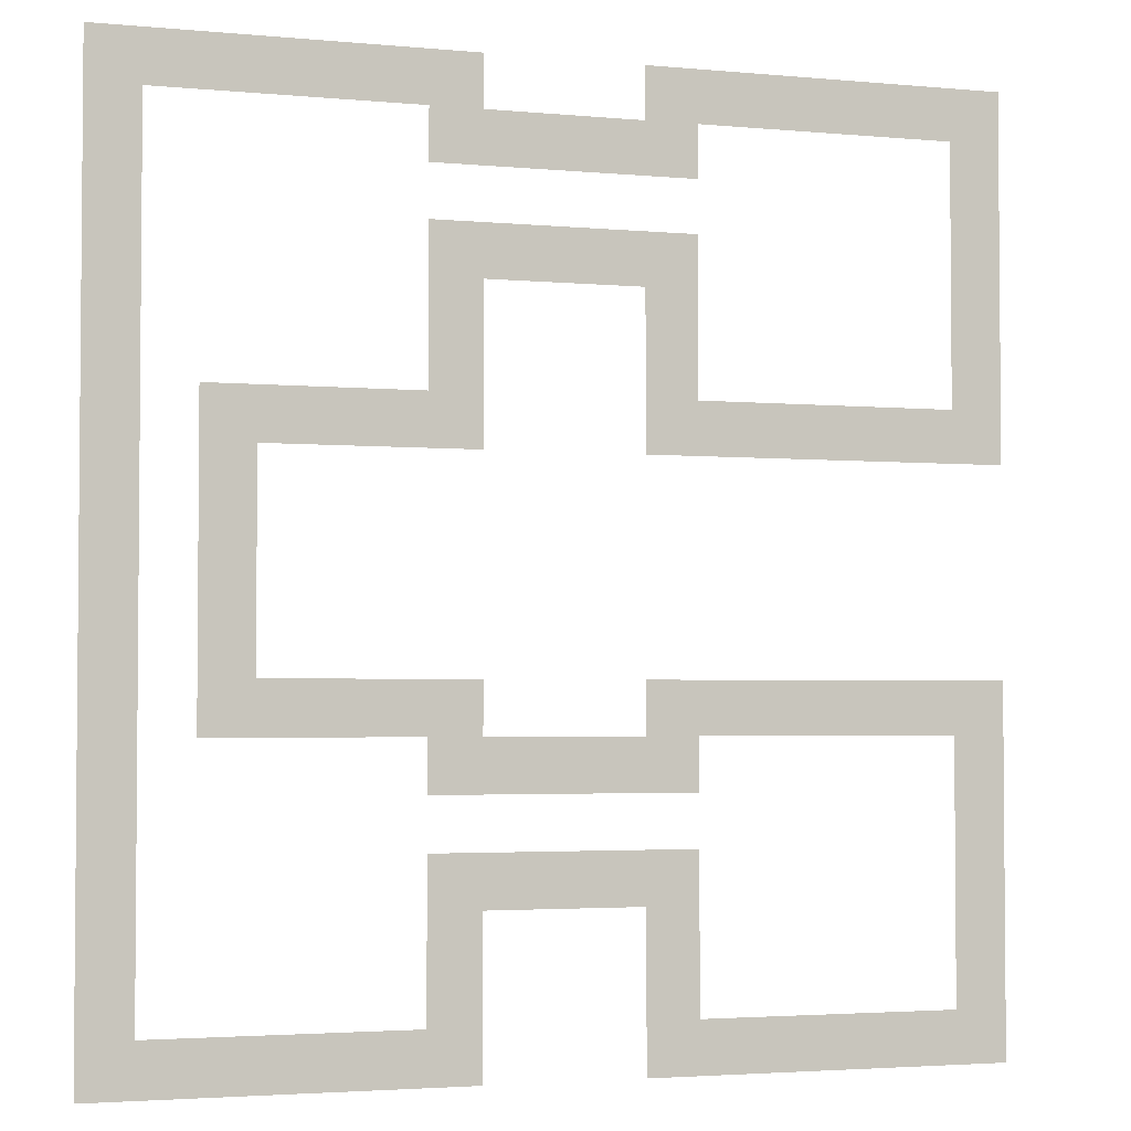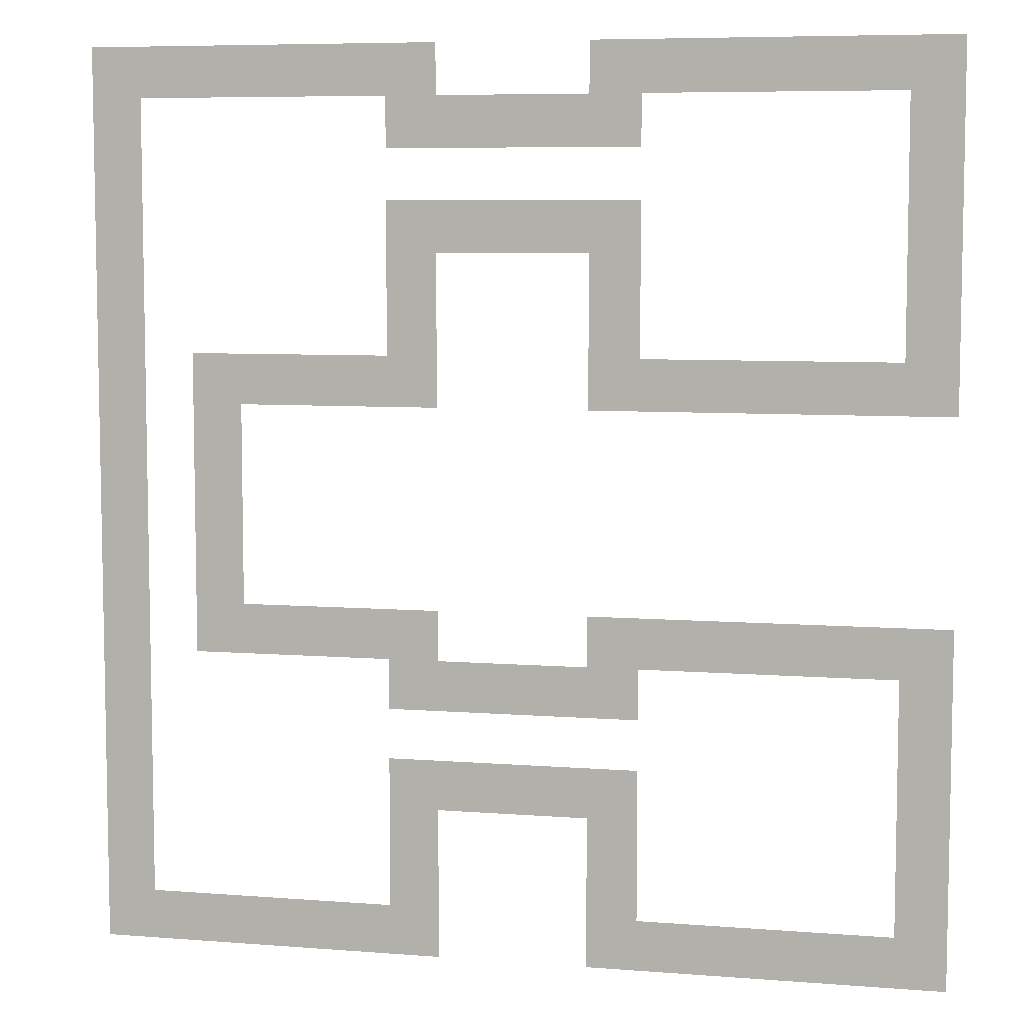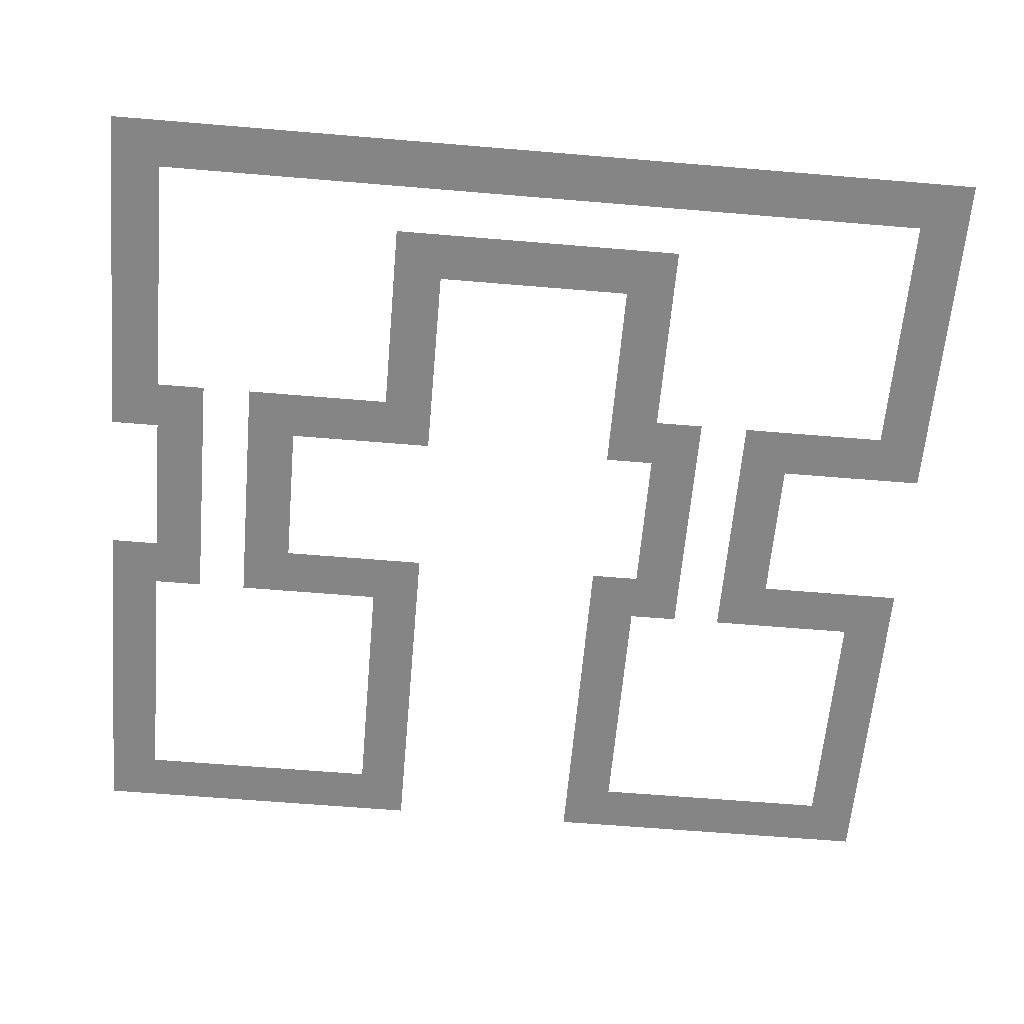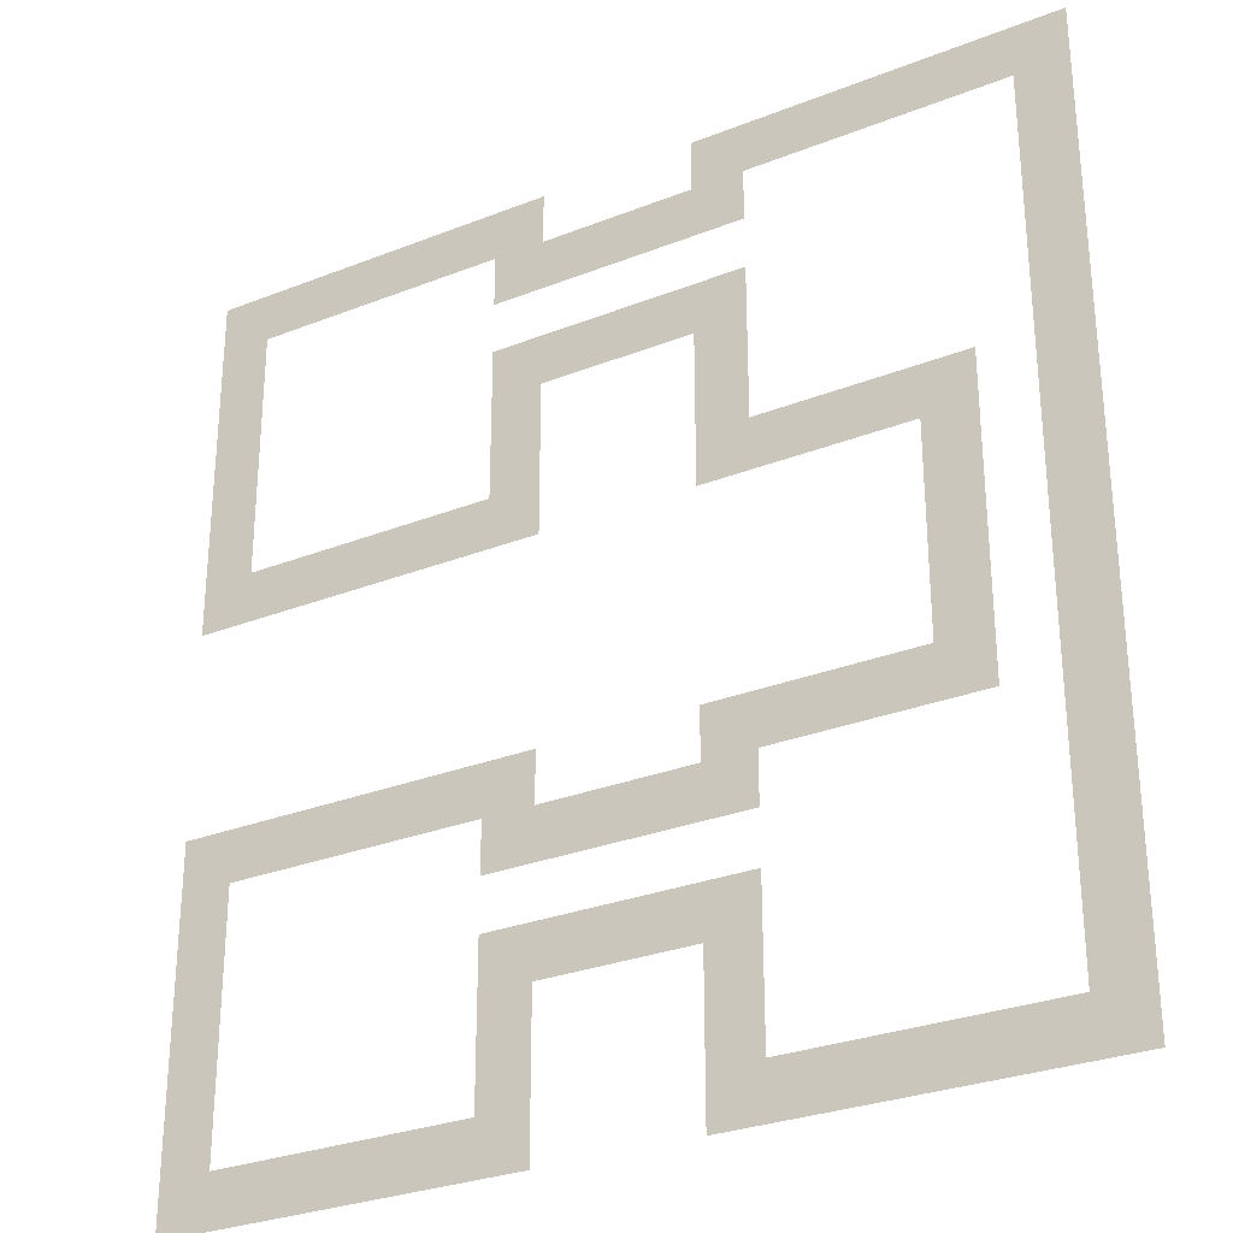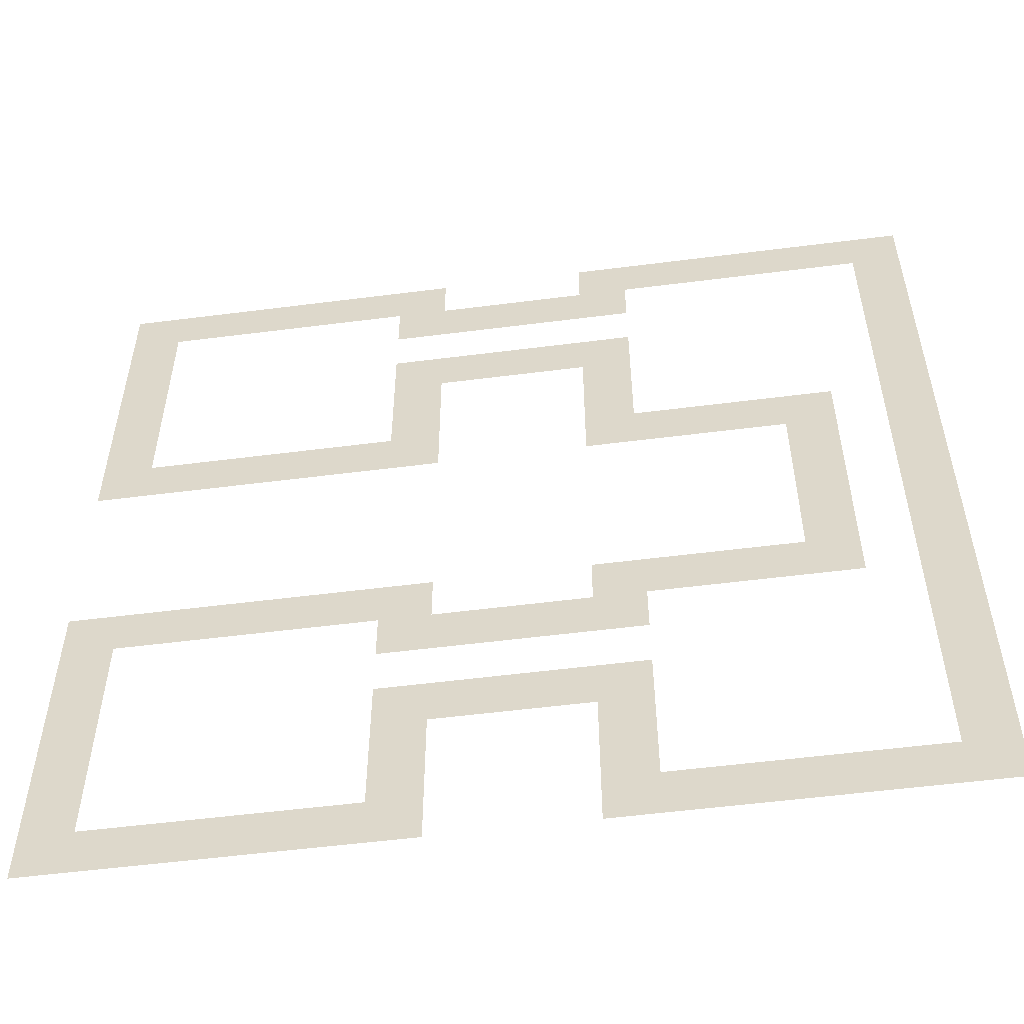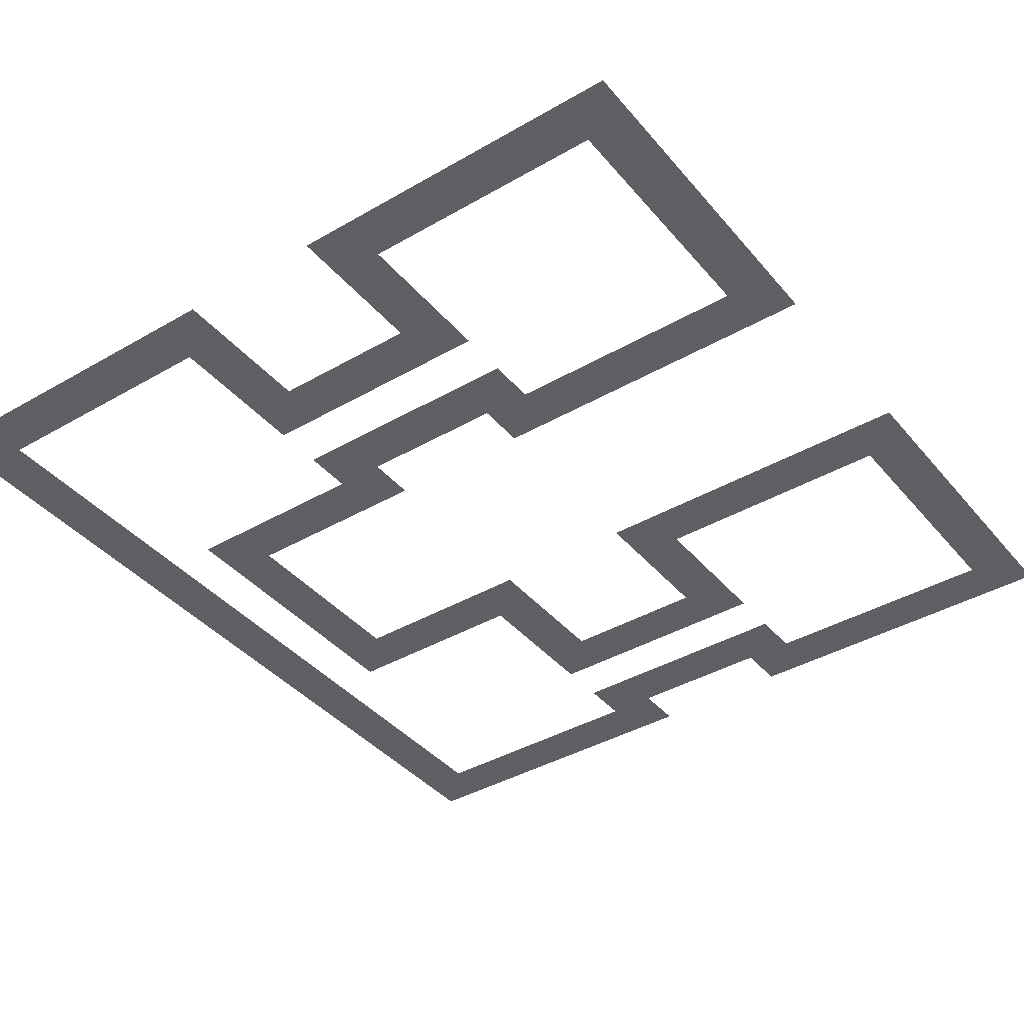
<metadata>
{"format":"obj","ext":"obj","renderer":"f3d","projection":"perspective","resolution":1024,"background":"white","views":[{"elev":-3.0,"azim":-17.9,"up":"+Y"},{"elev":7.0,"azim":12.9,"up":"+Y"},{"elev":-61.7,"azim":-94.9,"up":"+Z"},{"elev":-29.2,"azim":-149.7,"up":"+Y"},{"elev":-54.8,"azim":-172.3,"up":"+Y"},{"elev":-39.7,"azim":35.7,"up":"+Z"}]}
</metadata>
<code>
v -52224 -37888 0
v -53248 -37888 0
v -53248 -36864 0
v -52224 -36864 0
v -53248 -37888 0
v -54272 -37888 0
v -54272 -36864 0
v -53248 -36864 0
v -54272 -37888 0
v -55296 -37888 0
v -55296 -36864 0
v -54272 -36864 0
v -55296 -37888 0
v -56320 -37888 0
v -56320 -36864 0
v -55296 -36864 0
v -56320 -37888 0
v -57344 -37888 0
v -57344 -36864 0
v -56320 -36864 0
v -57344 -37888 0
v -58368 -37888 0
v -58368 -36864 0
v -57344 -36864 0
v -58368 -37888 0
v -59392 -37888 0
v -59392 -36864 0
v -58368 -36864 0
v -62464 -37888 0
v -63488 -37888 0
v -63488 -36864 0
v -62464 -36864 0
v -63488 -37888 0
v -64512 -37888 0
v -64512 -36864 0
v -63488 -36864 0
v -64512 -37888 0
v -65536 -37888 0
v -65536 -36864 0
v -64512 -36864 0
v -65536 -37888 0
v -66560 -37888 0
v -66560 -36864 0
v -65536 -36864 0
v -66560 -37888 0
v -67584 -37888 0
v -67584 -36864 0
v -66560 -36864 0
v -67584 -37888 0
v -68608 -37888 0
v -68608 -36864 0
v -67584 -36864 0
v -68608 -37888 0
v -69632 -37888 0
v -69632 -36864 0
v -68608 -36864 0
v -52224 -38912 0
v -53248 -38912 0
v -53248 -37888 0
v -52224 -37888 0
v -58368 -38912 0
v -59392 -38912 0
v -59392 -37888 0
v -58368 -37888 0
v -59392 -38912 0
v -60416 -38912 0
v -60416 -37888 0
v -59392 -37888 0
v -60416 -38912 0
v -61440 -38912 0
v -61440 -37888 0
v -60416 -37888 0
v -61440 -38912 0
v -62464 -38912 0
v -62464 -37888 0
v -61440 -37888 0
v -62464 -38912 0
v -63488 -38912 0
v -63488 -37888 0
v -62464 -37888 0
v -68608 -38912 0
v -69632 -38912 0
v -69632 -37888 0
v -68608 -37888 0
v -52224 -39936 0
v -53248 -39936 0
v -53248 -38912 0
v -52224 -38912 0
v -68608 -39936 0
v -69632 -39936 0
v -69632 -38912 0
v -68608 -38912 0
v -52224 -40960 0
v -53248 -40960 0
v -53248 -39936 0
v -52224 -39936 0
v -58368 -40960 0
v -59392 -40960 0
v -59392 -39936 0
v -58368 -39936 0
v -59392 -40960 0
v -60416 -40960 0
v -60416 -39936 0
v -59392 -39936 0
v -60416 -40960 0
v -61440 -40960 0
v -61440 -39936 0
v -60416 -39936 0
v -61440 -40960 0
v -62464 -40960 0
v -62464 -39936 0
v -61440 -39936 0
v -62464 -40960 0
v -63488 -40960 0
v -63488 -39936 0
v -62464 -39936 0
v -68608 -40960 0
v -69632 -40960 0
v -69632 -39936 0
v -68608 -39936 0
v -52224 -41984 0
v -53248 -41984 0
v -53248 -40960 0
v -52224 -40960 0
v -58368 -41984 0
v -59392 -41984 0
v -59392 -40960 0
v -58368 -40960 0
v -62464 -41984 0
v -63488 -41984 0
v -63488 -40960 0
v -62464 -40960 0
v -68608 -41984 0
v -69632 -41984 0
v -69632 -40960 0
v -68608 -40960 0
v -52224 -43008 0
v -53248 -43008 0
v -53248 -41984 0
v -52224 -41984 0
v -58368 -43008 0
v -59392 -43008 0
v -59392 -41984 0
v -58368 -41984 0
v -62464 -43008 0
v -63488 -43008 0
v -63488 -41984 0
v -62464 -41984 0
v -68608 -43008 0
v -69632 -43008 0
v -69632 -41984 0
v -68608 -41984 0
v -52224 -44032 0
v -53248 -44032 0
v -53248 -43008 0
v -52224 -43008 0
v -53248 -44032 0
v -54272 -44032 0
v -54272 -43008 0
v -53248 -43008 0
v -54272 -44032 0
v -55296 -44032 0
v -55296 -43008 0
v -54272 -43008 0
v -55296 -44032 0
v -56320 -44032 0
v -56320 -43008 0
v -55296 -43008 0
v -56320 -44032 0
v -57344 -44032 0
v -57344 -43008 0
v -56320 -43008 0
v -57344 -44032 0
v -58368 -44032 0
v -58368 -43008 0
v -57344 -43008 0
v -58368 -44032 0
v -59392 -44032 0
v -59392 -43008 0
v -58368 -43008 0
v -62464 -44032 0
v -63488 -44032 0
v -63488 -43008 0
v -62464 -43008 0
v -63488 -44032 0
v -64512 -44032 0
v -64512 -43008 0
v -63488 -43008 0
v -64512 -44032 0
v -65536 -44032 0
v -65536 -43008 0
v -64512 -43008 0
v -65536 -44032 0
v -66560 -44032 0
v -66560 -43008 0
v -65536 -43008 0
v -66560 -44032 0
v -67584 -44032 0
v -67584 -43008 0
v -66560 -43008 0
v -68608 -44032 0
v -69632 -44032 0
v -69632 -43008 0
v -68608 -43008 0
v -66560 -45056 0
v -67584 -45056 0
v -67584 -44032 0
v -66560 -44032 0
v -68608 -45056 0
v -69632 -45056 0
v -69632 -44032 0
v -68608 -44032 0
v -66560 -46080 0
v -67584 -46080 0
v -67584 -45056 0
v -66560 -45056 0
v -68608 -46080 0
v -69632 -46080 0
v -69632 -45056 0
v -68608 -45056 0
v -66560 -47104 0
v -67584 -47104 0
v -67584 -46080 0
v -66560 -46080 0
v -68608 -47104 0
v -69632 -47104 0
v -69632 -46080 0
v -68608 -46080 0
v -66560 -48128 0
v -67584 -48128 0
v -67584 -47104 0
v -66560 -47104 0
v -68608 -48128 0
v -69632 -48128 0
v -69632 -47104 0
v -68608 -47104 0
v -52224 -49152 0
v -53248 -49152 0
v -53248 -48128 0
v -52224 -48128 0
v -53248 -49152 0
v -54272 -49152 0
v -54272 -48128 0
v -53248 -48128 0
v -54272 -49152 0
v -55296 -49152 0
v -55296 -48128 0
v -54272 -48128 0
v -55296 -49152 0
v -56320 -49152 0
v -56320 -48128 0
v -55296 -48128 0
v -56320 -49152 0
v -57344 -49152 0
v -57344 -48128 0
v -56320 -48128 0
v -57344 -49152 0
v -58368 -49152 0
v -58368 -48128 0
v -57344 -48128 0
v -58368 -49152 0
v -59392 -49152 0
v -59392 -48128 0
v -58368 -48128 0
v -62464 -49152 0
v -63488 -49152 0
v -63488 -48128 0
v -62464 -48128 0
v -63488 -49152 0
v -64512 -49152 0
v -64512 -48128 0
v -63488 -48128 0
v -64512 -49152 0
v -65536 -49152 0
v -65536 -48128 0
v -64512 -48128 0
v -65536 -49152 0
v -66560 -49152 0
v -66560 -48128 0
v -65536 -48128 0
v -66560 -49152 0
v -67584 -49152 0
v -67584 -48128 0
v -66560 -48128 0
v -68608 -49152 0
v -69632 -49152 0
v -69632 -48128 0
v -68608 -48128 0
v -52224 -50176 0
v -53248 -50176 0
v -53248 -49152 0
v -52224 -49152 0
v -58368 -50176 0
v -59392 -50176 0
v -59392 -49152 0
v -58368 -49152 0
v -59392 -50176 0
v -60416 -50176 0
v -60416 -49152 0
v -59392 -49152 0
v -60416 -50176 0
v -61440 -50176 0
v -61440 -49152 0
v -60416 -49152 0
v -61440 -50176 0
v -62464 -50176 0
v -62464 -49152 0
v -61440 -49152 0
v -62464 -50176 0
v -63488 -50176 0
v -63488 -49152 0
v -62464 -49152 0
v -68608 -50176 0
v -69632 -50176 0
v -69632 -49152 0
v -68608 -49152 0
v -52224 -51200 0
v -53248 -51200 0
v -53248 -50176 0
v -52224 -50176 0
v -68608 -51200 0
v -69632 -51200 0
v -69632 -50176 0
v -68608 -50176 0
v -52224 -52224 0
v -53248 -52224 0
v -53248 -51200 0
v -52224 -51200 0
v -58368 -52224 0
v -59392 -52224 0
v -59392 -51200 0
v -58368 -51200 0
v -59392 -52224 0
v -60416 -52224 0
v -60416 -51200 0
v -59392 -51200 0
v -60416 -52224 0
v -61440 -52224 0
v -61440 -51200 0
v -60416 -51200 0
v -61440 -52224 0
v -62464 -52224 0
v -62464 -51200 0
v -61440 -51200 0
v -62464 -52224 0
v -63488 -52224 0
v -63488 -51200 0
v -62464 -51200 0
v -68608 -52224 0
v -69632 -52224 0
v -69632 -51200 0
v -68608 -51200 0
v -52224 -53248 0
v -53248 -53248 0
v -53248 -52224 0
v -52224 -52224 0
v -58368 -53248 0
v -59392 -53248 0
v -59392 -52224 0
v -58368 -52224 0
v -62464 -53248 0
v -63488 -53248 0
v -63488 -52224 0
v -62464 -52224 0
v -68608 -53248 0
v -69632 -53248 0
v -69632 -52224 0
v -68608 -52224 0
v -52224 -54272 0
v -53248 -54272 0
v -53248 -53248 0
v -52224 -53248 0
v -58368 -54272 0
v -59392 -54272 0
v -59392 -53248 0
v -58368 -53248 0
v -62464 -54272 0
v -63488 -54272 0
v -63488 -53248 0
v -62464 -53248 0
v -68608 -54272 0
v -69632 -54272 0
v -69632 -53248 0
v -68608 -53248 0
v -52224 -55296 0
v -53248 -55296 0
v -53248 -54272 0
v -52224 -54272 0
v -53248 -55296 0
v -54272 -55296 0
v -54272 -54272 0
v -53248 -54272 0
v -54272 -55296 0
v -55296 -55296 0
v -55296 -54272 0
v -54272 -54272 0
v -55296 -55296 0
v -56320 -55296 0
v -56320 -54272 0
v -55296 -54272 0
v -56320 -55296 0
v -57344 -55296 0
v -57344 -54272 0
v -56320 -54272 0
v -57344 -55296 0
v -58368 -55296 0
v -58368 -54272 0
v -57344 -54272 0
v -58368 -55296 0
v -59392 -55296 0
v -59392 -54272 0
v -58368 -54272 0
v -62464 -55296 0
v -63488 -55296 0
v -63488 -54272 0
v -62464 -54272 0
v -63488 -55296 0
v -64512 -55296 0
v -64512 -54272 0
v -63488 -54272 0
v -64512 -55296 0
v -65536 -55296 0
v -65536 -54272 0
v -64512 -54272 0
v -65536 -55296 0
v -66560 -55296 0
v -66560 -54272 0
v -65536 -54272 0
v -66560 -55296 0
v -67584 -55296 0
v -67584 -54272 0
v -66560 -54272 0
v -67584 -55296 0
v -68608 -55296 0
v -68608 -54272 0
v -67584 -54272 0
v -68608 -55296 0
v -69632 -55296 0
v -69632 -54272 0
v -68608 -54272 0
g MAP._mesh_0001
f 1 2 3 4
f 5 6 7 8
f 9 10 11 12
f 13 14 15 16
f 17 18 19 20
f 21 22 23 24
f 25 26 27 28
f 29 30 31 32
f 33 34 35 36
f 37 38 39 40
f 41 42 43 44
f 45 46 47 48
f 49 50 51 52
f 53 54 55 56
f 57 58 59 60
f 61 62 63 64
f 65 66 67 68
f 69 70 71 72
f 73 74 75 76
f 77 78 79 80
f 81 82 83 84
f 85 86 87 88
f 89 90 91 92
f 93 94 95 96
f 97 98 99 100
f 101 102 103 104
f 105 106 107 108
f 109 110 111 112
f 113 114 115 116
f 117 118 119 120
f 121 122 123 124
f 125 126 127 128
f 129 130 131 132
f 133 134 135 136
f 137 138 139 140
f 141 142 143 144
f 145 146 147 148
f 149 150 151 152
f 153 154 155 156
f 157 158 159 160
f 161 162 163 164
f 165 166 167 168
f 169 170 171 172
f 173 174 175 176
f 177 178 179 180
f 181 182 183 184
f 185 186 187 188
f 189 190 191 192
f 193 194 195 196
f 197 198 199 200
f 201 202 203 204
f 205 206 207 208
f 209 210 211 212
f 213 214 215 216
f 217 218 219 220
f 221 222 223 224
f 225 226 227 228
f 229 230 231 232
f 233 234 235 236
f 237 238 239 240
f 241 242 243 244
f 245 246 247 248
f 249 250 251 252
f 253 254 255 256
f 257 258 259 260
f 261 262 263 264
f 265 266 267 268
f 269 270 271 272
f 273 274 275 276
f 277 278 279 280
f 281 282 283 284
f 285 286 287 288
f 289 290 291 292
f 293 294 295 296
f 297 298 299 300
f 301 302 303 304
f 305 306 307 308
f 309 310 311 312
f 313 314 315 316
f 317 318 319 320
f 321 322 323 324
f 325 326 327 328
f 329 330 331 332
f 333 334 335 336
f 337 338 339 340
f 341 342 343 344
f 345 346 347 348
f 349 350 351 352
f 353 354 355 356
f 357 358 359 360
f 361 362 363 364
f 365 366 367 368
f 369 370 371 372
f 373 374 375 376
f 377 378 379 380
f 381 382 383 384
f 385 386 387 388
f 389 390 391 392
f 393 394 395 396
f 397 398 399 400
f 401 402 403 404
f 405 406 407 408
f 409 410 411 412
f 413 414 415 416
f 417 418 419 420
f 421 422 423 424
f 425 426 427 428
f 429 430 431 432
f 433 434 435 436
f 437 438 439 440

</code>
